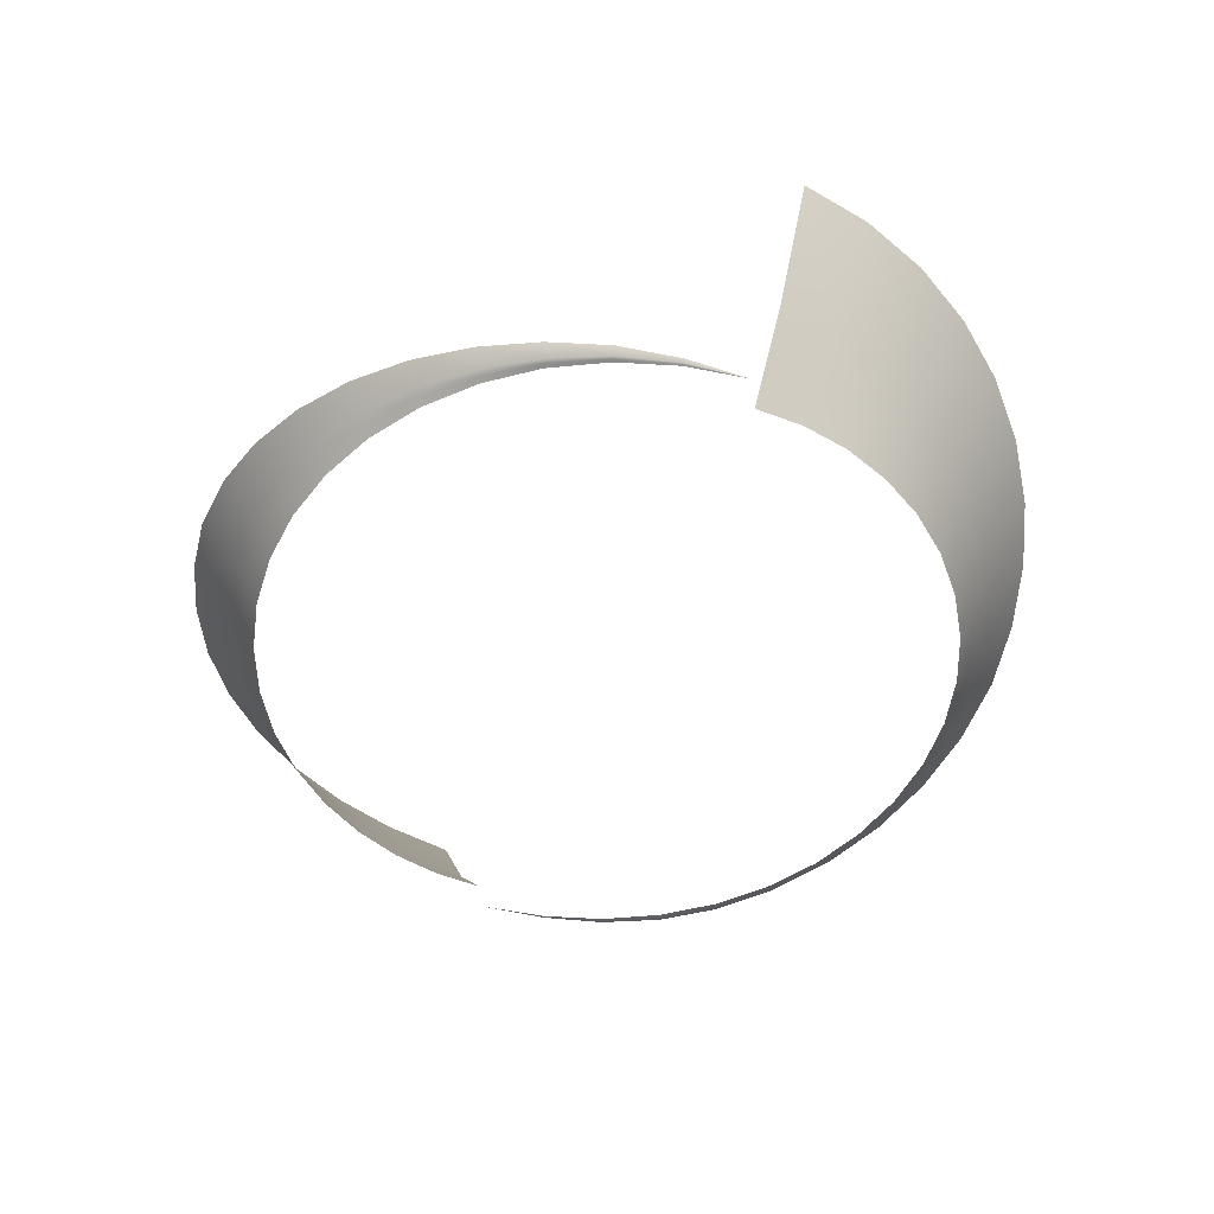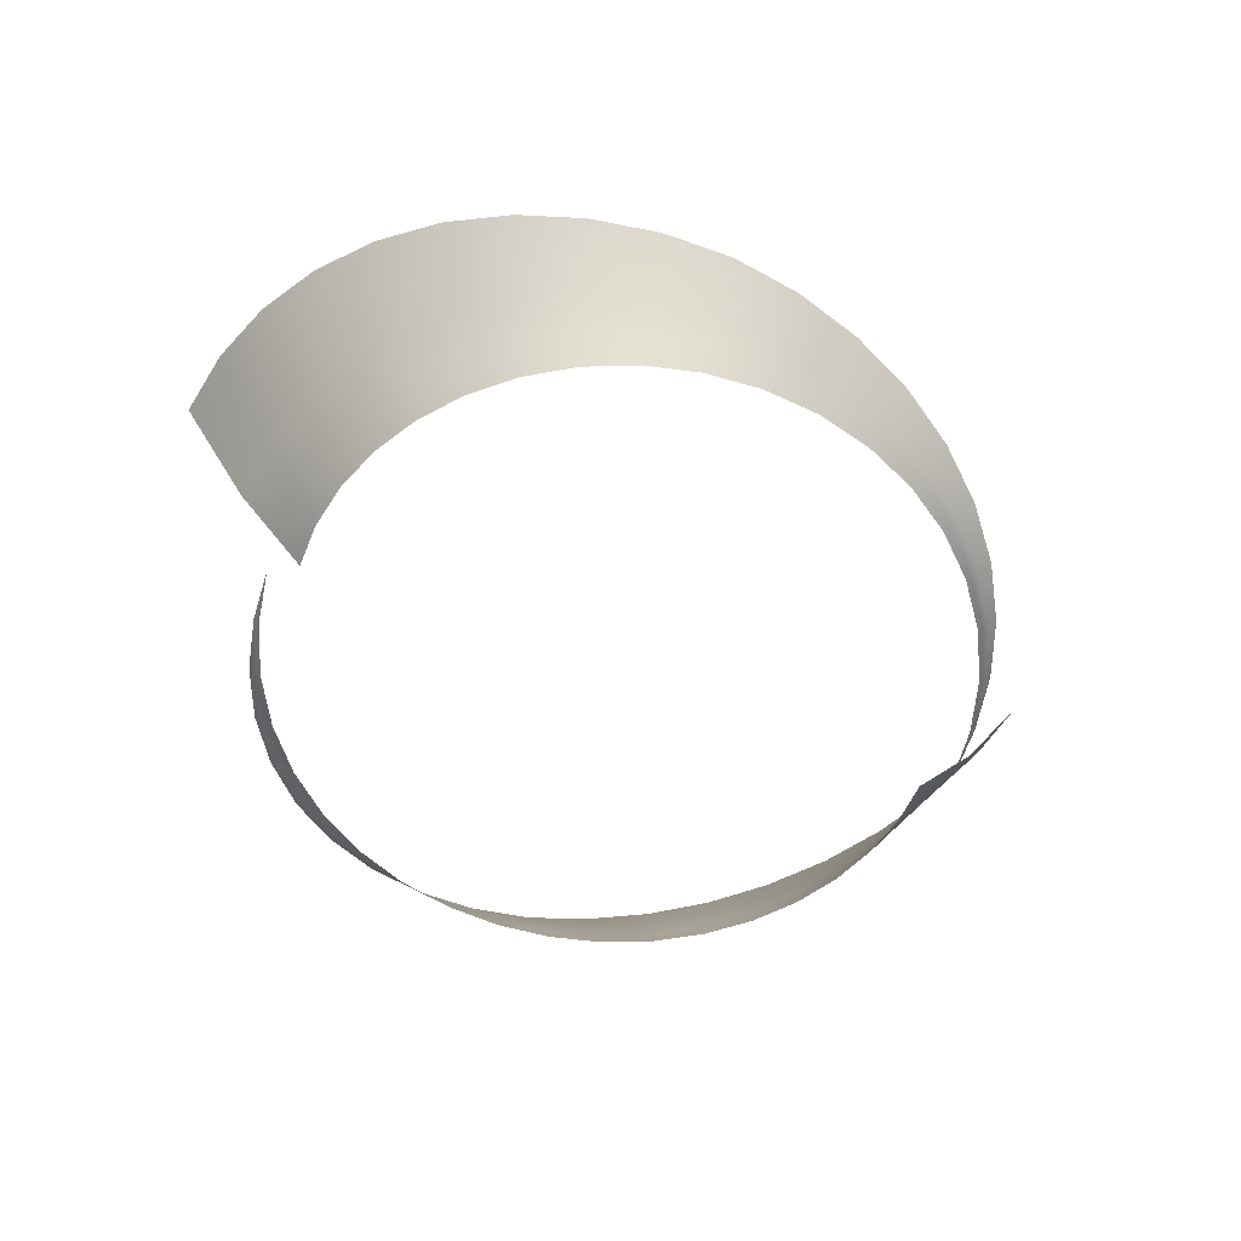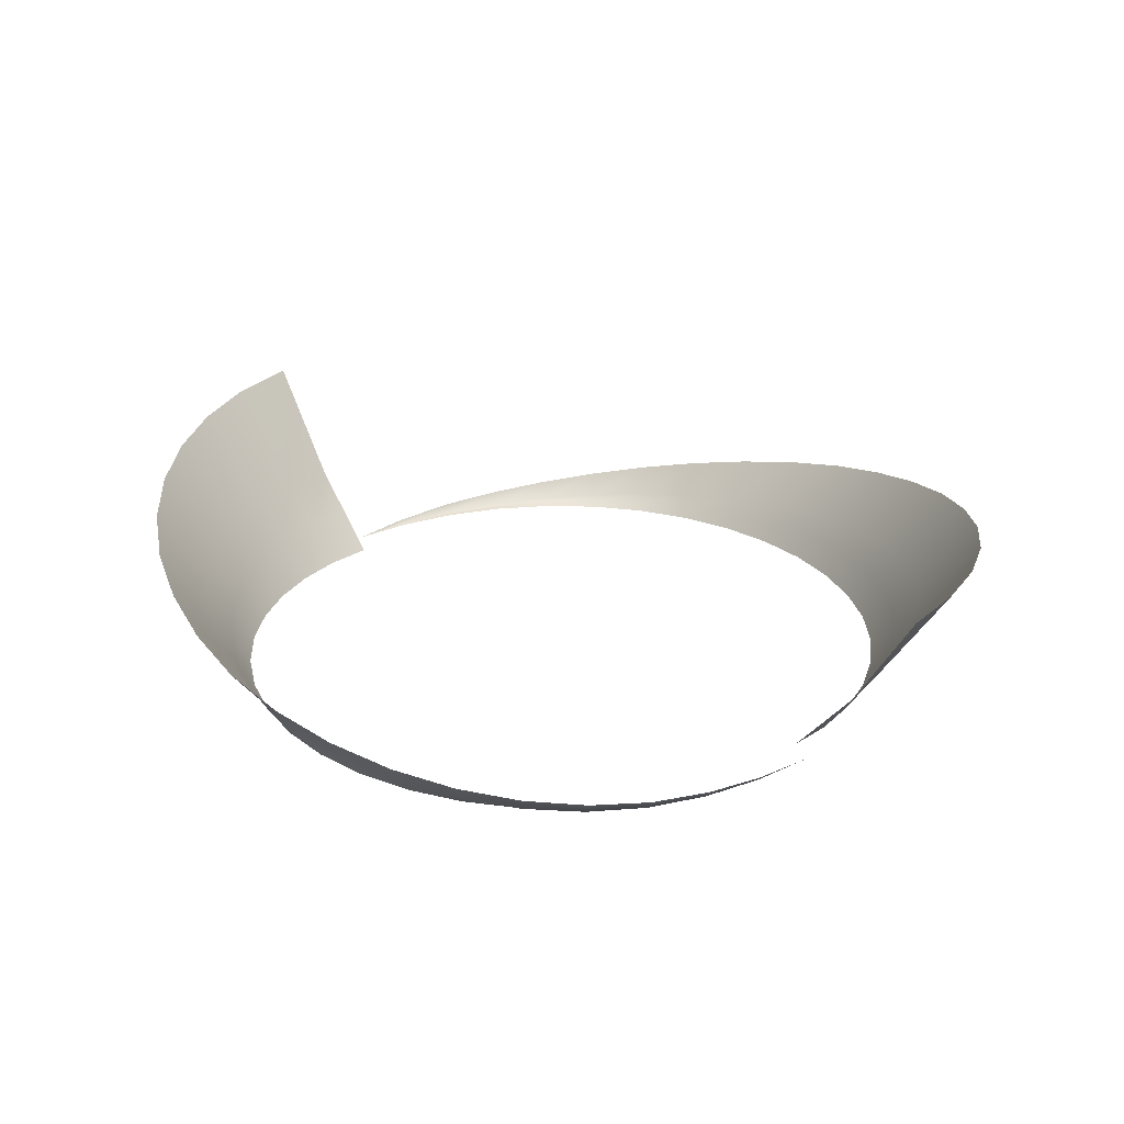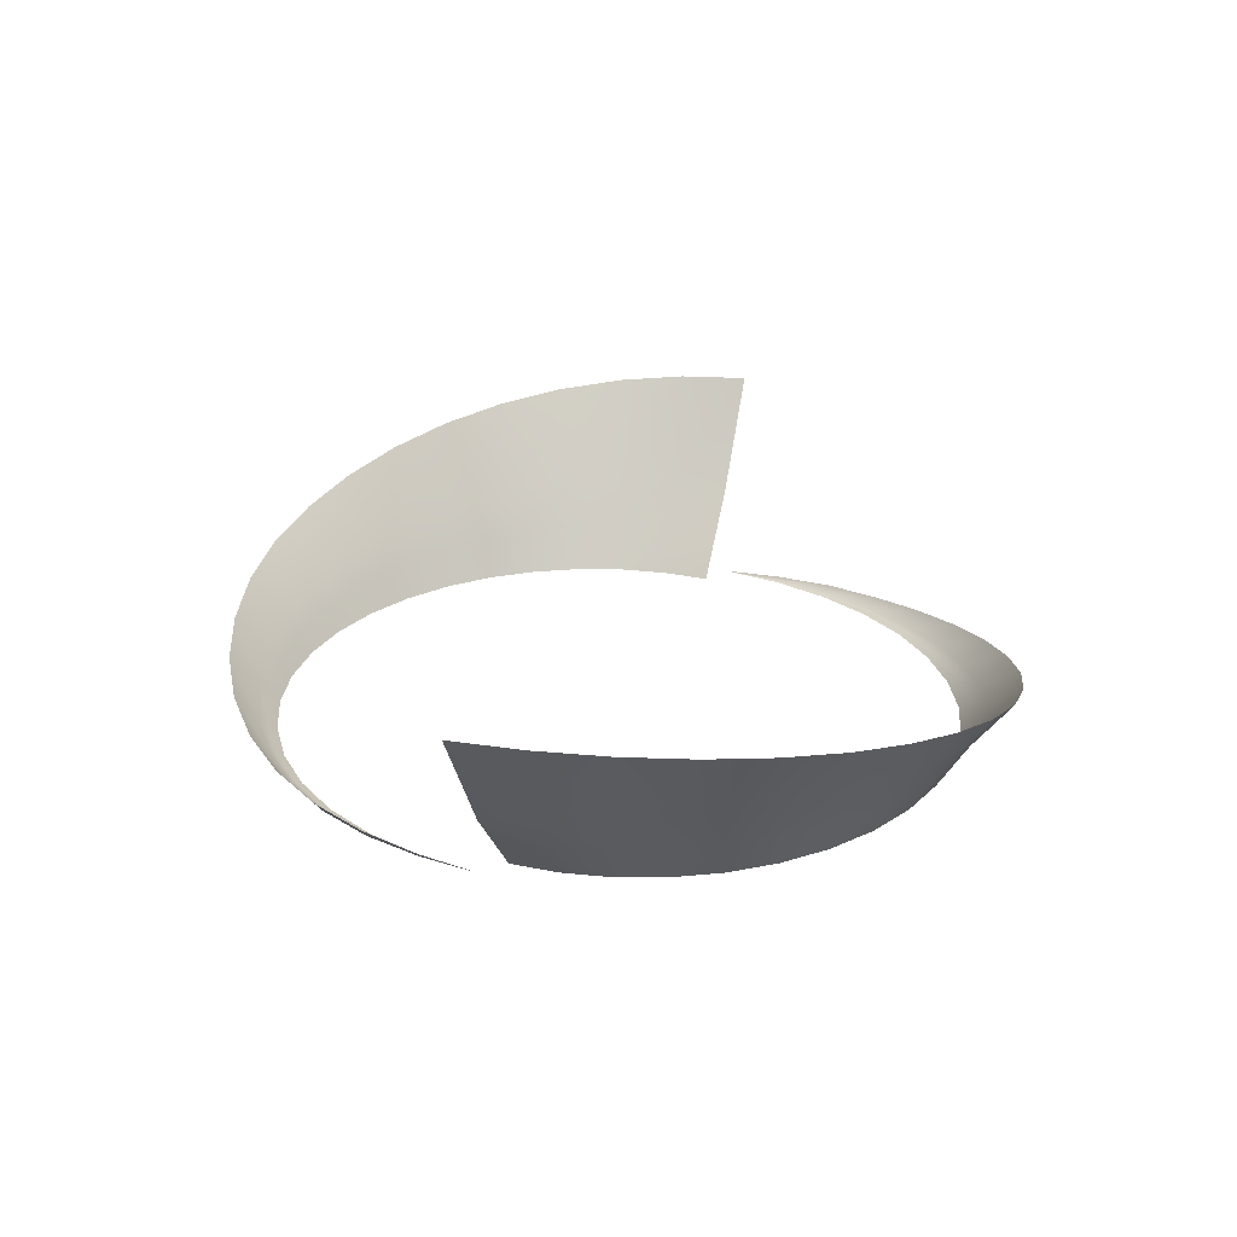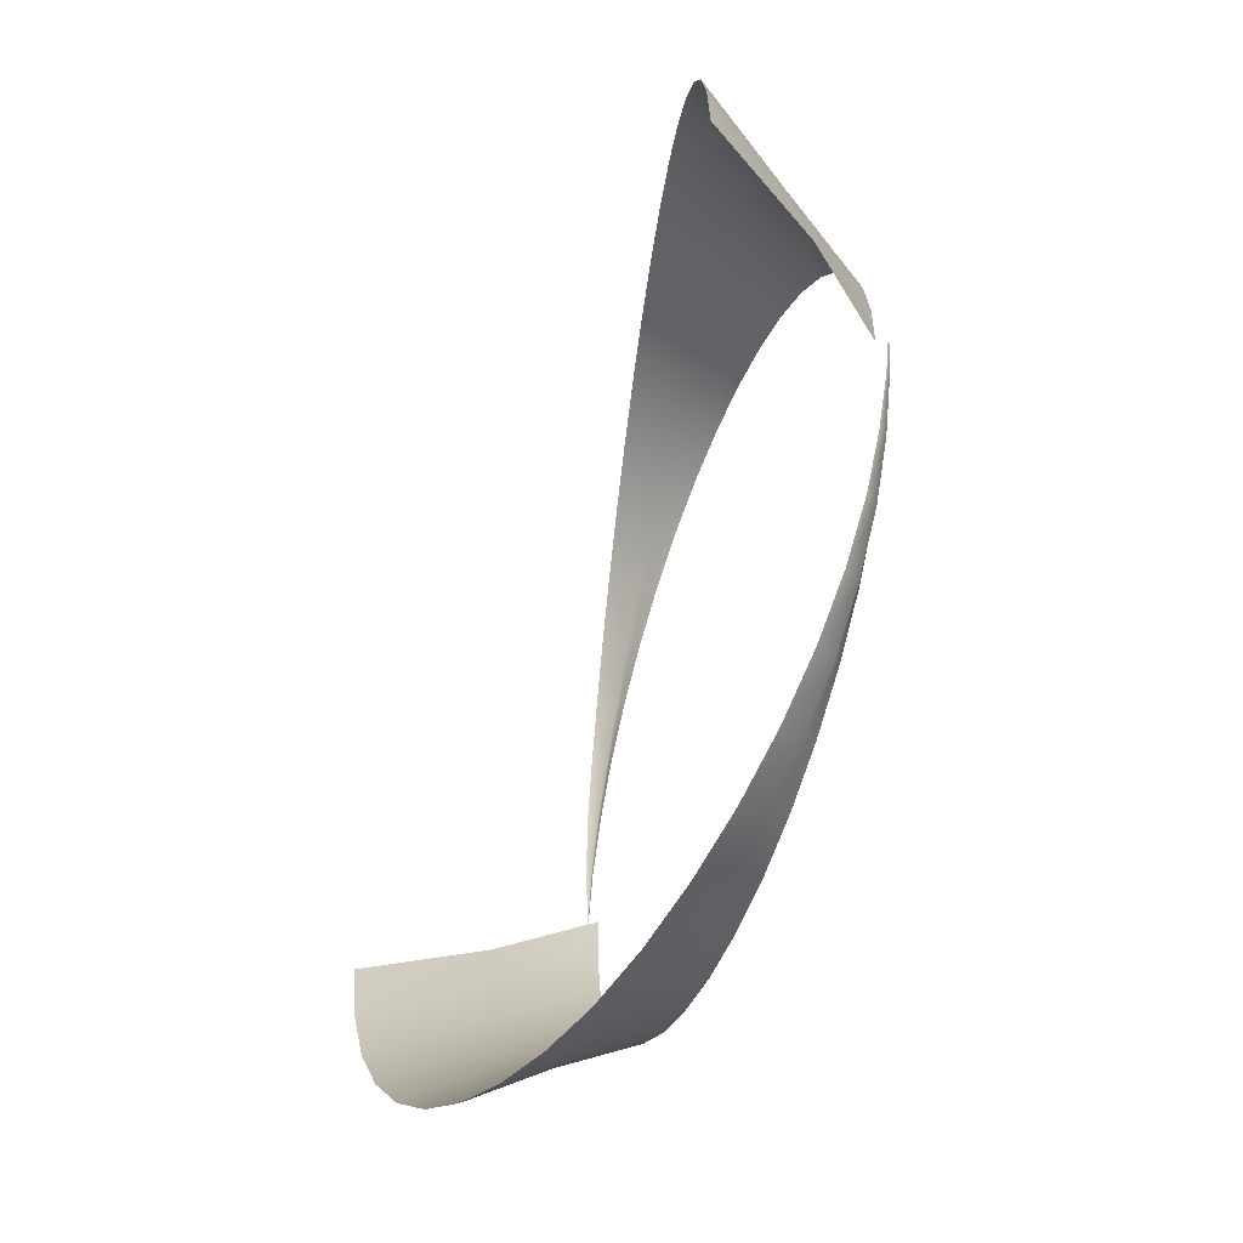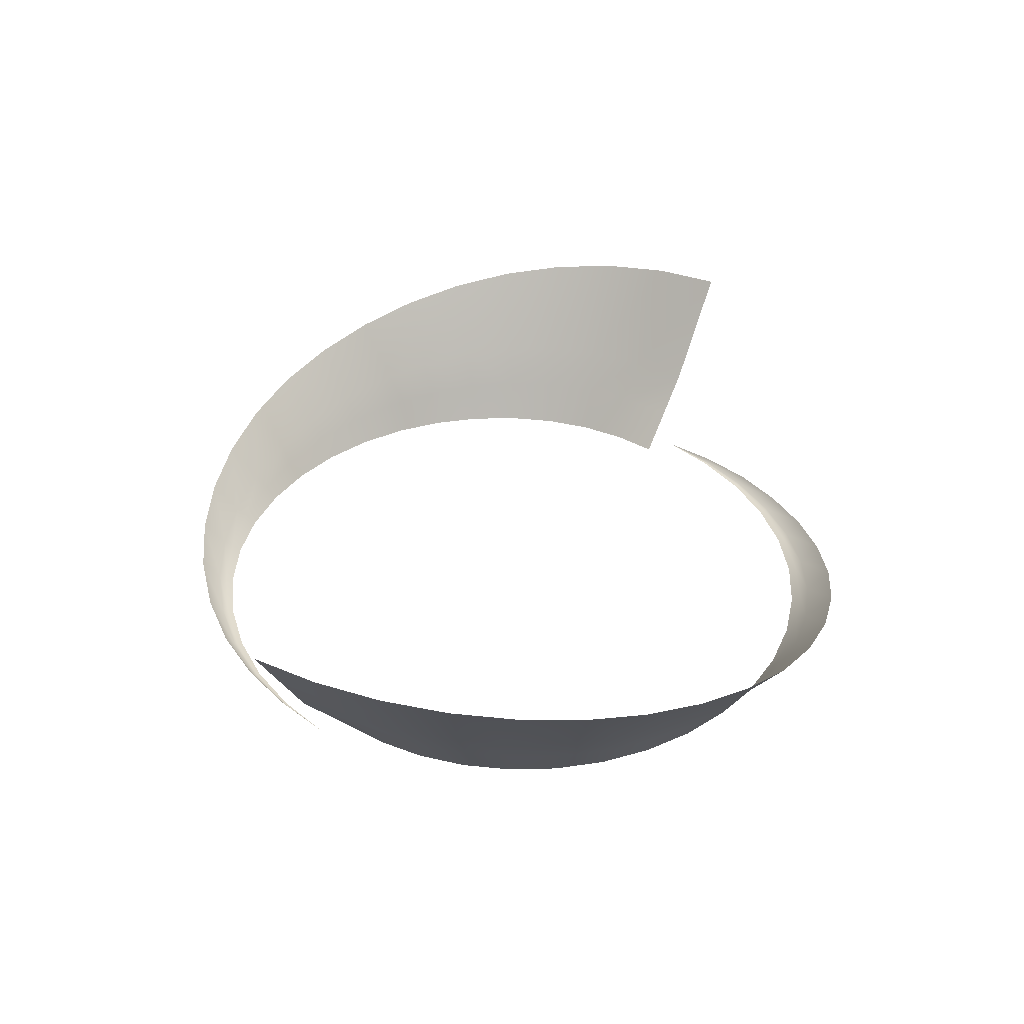
<metadata>
{"format":"obj","ext":"obj","renderer":"f3d","projection":"perspective","resolution":1024,"background":"white","views":[{"elev":-53.2,"azim":-112.8,"up":"+Z"},{"elev":-54.1,"azim":-22.6,"up":"+Z"},{"elev":27.1,"azim":-135.7,"up":"+Z"},{"elev":25.2,"azim":109.1,"up":"+Z"},{"elev":-53.3,"azim":69.9,"up":"+Y"},{"elev":36.9,"azim":-54.2,"up":"+Z"}]}
</metadata>
<code>
g Eff_Model_Cone_03_1
v -1.911 -0.3311 -0.007157
v -1.908 -0.04841 -0.009585
v -2.106 -0.04709 0.228
v -2.079 -0.3609 0.2399
v -1.867 -0.6154 -0.005164
v -2.304 -0.04577 0.4656
v -2.014 -0.6713 0.2451
v -1.774 -0.8934 -0.003607
v -2.247 -0.3907 0.487
v -2.705 -0.04384 1.127
v -2.644 -0.4604 1.113
v -2.162 -0.7271 0.4954
v -2.517 -0.8568 1.082
v -1.899 -0.9696 0.2439
v -1.635 -1.157 -0.002479
v -2.024 -1.046 0.4914
v -2.328 -1.223 1.038
v -1.736 -1.248 0.2366
v -1.451 -1.397 -0.001757
v -1.837 -1.338 0.4757
v -2.085 -1.549 0.9796
v -1.604 -1.597 0.4497
v -1.795 -1.829 0.9104
v -1.527 -1.497 0.224
v -1.226 -1.608 -0.001406
v -1.332 -1.814 0.4147
v -1.468 -2.056 0.8322
v -1.279 -1.711 0.2066
v -0.9663 -1.781 -0.001381
v -1.027 -1.984 0.3726
v -1.113 -2.226 0.7473
v -0.9968 -1.882 0.1856
v -0.6768 -1.911 -0.001623
v -0.6988 -2.103 0.3251
v -0.7401 -2.34 0.6582
v -0.6878 -2.007 0.1618
v -0.3652 -1.992 -0.002066
v -0.3548 -2.166 0.2745
v -0.3566 -2.394 0.5673
v -0.36 -2.079 0.1362
v -0.03975 -2.021 -0.002636
v -0.004107 -2.173 0.2228
v 0.02869 -2.377 0.4774
v -0.02193 -2.097 0.1101
v 0.2908 -1.996 -0.003251
v 0.3175 -2.06 0.08446
v 0.6173 -1.915 -0.003828
v 0.3443 -2.123 0.1722
v 0.4029 -2.296 0.3907
v 0.6494 -1.966 0.0605
v 0.9304 -1.779 -0.004281
v 0.6815 -2.018 0.1248
v 0.7565 -2.157 0.3096
v 0.9647 -1.819 0.03925
v 1.221 -1.591 -0.004526
v 0.9989 -1.858 0.08279
v 1.081 -1.964 0.2362
v 1.254 -1.62 0.02173
v 1.48 -1.355 -0.004483
v 1.288 -1.648 0.04798
v 1.367 -1.722 0.1723
v 1.51 -1.373 0.008813
v 1.699 -1.075 -0.004076
v 1.54 -1.391 0.02211
v 1.61 -1.437 0.1196
v 1.724 -1.085 0.001289
v 1.872 -0.7586 -0.00324
v 1.748 -1.095 0.006655
v 1.802 -1.119 0.07907
v 1.889 -0.7628 -0.0002159
v 1.992 -0.4138 -0.001918
v 1.906 -0.7669 0.002808
v 1.941 -0.776 0.05164
v 2 -0.4144 7.964e-05
v 2.06 -0.04877 -0.001395
v 2.009 -0.4149 0.001726
v 2.025 -0.4159 0.02472
v 2.06 -0.04877 -0.001395
v 1.907 0.332 -0.007157
v 1.905 0.04937 -0.009585
v 2.103 0.04786 0.228
v 2.076 0.3615 0.2399
v 1.863 0.6164 -0.005164
v 2.302 0.04635 0.4656
v 2.011 0.6717 0.2451
v 1.77 0.8943 -0.003607
v 2.244 0.3909 0.487
v 2.705 0.0446 1.127
v 2.644 0.4611 1.113
v 2.16 0.727 0.4954
v 2.516 0.8575 1.082
v 1.896 0.9699 0.2439
v 1.631 1.158 -0.002479
v 2.022 1.046 0.4914
v 2.327 1.223 1.038
v 1.733 1.248 0.2366
v 1.447 1.398 -0.001757
v 1.835 1.338 0.4757
v 2.084 1.55 0.9796
v 1.602 1.596 0.4497
v 1.795 1.829 0.9104
v 1.524 1.497 0.224
v 1.222 1.608 -0.001407
v 1.33 1.813 0.4147
v 1.468 2.056 0.8322
v 1.276 1.711 0.2066
v 0.9621 1.782 -0.001381
v 1.026 1.984 0.3726
v 1.113 2.226 0.7473
v 0.994 1.883 0.1856
v 0.6726 1.911 -0.001623
v 0.6974 2.103 0.3251
v 0.7395 2.34 0.6582
v 0.685 2.007 0.1618
v 0.361 1.992 -0.002066
v 0.3531 2.167 0.2745
v 0.3561 2.394 0.5673
v 0.357 2.079 0.1362
v 0.0355 2.022 -0.002636
v 0.002008 2.174 0.2228
v -0.02932 2.377 0.4774
v 0.01876 2.098 0.1101
v -0.2951 1.996 -0.003251
v -0.3209 2.06 0.08446
v -0.6215 1.915 -0.003828
v -0.3468 2.124 0.1722
v -0.4039 2.297 0.3907
v -0.653 1.967 0.0605
v -0.9346 1.779 -0.004281
v -0.6845 2.018 0.1248
v -0.758 2.158 0.3096
v -0.9684 1.819 0.03925
v -1.225 1.591 -0.004527
v -1.002 1.859 0.08279
v -1.083 1.965 0.2362
v -1.258 1.62 0.02173
v -1.484 1.355 -0.004483
v -1.291 1.648 0.04798
v -1.37 1.722 0.1723
v -1.514 1.373 0.008812
v -1.703 1.075 -0.004076
v -1.544 1.391 0.02211
v -1.613 1.438 0.1196
v -1.728 1.085 0.001289
v -1.876 0.7585 -0.00324
v -1.752 1.095 0.006655
v -1.806 1.119 0.07907
v -1.893 0.7627 -0.0002161
v -1.996 0.4137 -0.001918
v -1.91 0.7668 0.002808
v -1.945 0.7759 0.05164
v -2.004 0.4142 7.953e-05
v -2.064 0.0486 -0.001395
v -2.012 0.4148 0.001726
v -2.028 0.4158 0.02472
v -2.064 0.0486 -0.001395
g Eff_Model_Cone_03_1_0
f 3 2 1
f 4 3 1
f 4 1 5
f 6 3 4
f 7 4 5
f 7 5 8
f 9 6 4
f 9 4 7
f 10 6 9
f 11 10 9
f 9 12 11
f 12 9 7
f 12 13 11
f 14 7 8
f 12 7 14
f 14 8 15
f 12 16 13
f 16 12 14
f 16 17 13
f 18 14 15
f 16 14 18
f 18 15 19
f 16 20 17
f 20 16 18
f 20 21 17
f 20 22 21
f 20 18 22
f 22 23 21
f 24 18 19
f 18 24 22
f 24 19 25
f 22 26 23
f 26 22 24
f 26 27 23
f 28 24 25
f 28 26 24
f 28 25 29
f 26 30 27
f 30 26 28
f 30 31 27
f 32 28 29
f 32 30 28
f 32 29 33
f 30 34 31
f 34 30 32
f 34 35 31
f 36 32 33
f 36 34 32
f 36 33 37
f 34 38 35
f 38 34 36
f 38 39 35
f 40 36 37
f 40 38 36
f 40 37 41
f 38 42 39
f 42 38 40
f 42 43 39
f 44 40 41
f 44 42 40
f 44 41 45
f 46 44 45
f 42 44 46
f 46 45 47
f 42 48 43
f 48 42 46
f 48 49 43
f 50 46 47
f 48 46 50
f 50 47 51
f 48 52 49
f 52 48 50
f 52 53 49
f 54 50 51
f 52 50 54
f 51 55 54
f 52 56 53
f 56 52 54
f 56 57 53
f 55 58 54
f 58 56 54
f 55 59 58
f 56 60 57
f 56 58 60
f 60 61 57
f 59 62 58
f 62 60 58
f 63 62 59
f 60 64 61
f 60 62 64
f 64 65 61
f 63 66 62
f 66 64 62
f 67 66 63
f 64 68 65
f 64 66 68
f 68 69 65
f 67 70 66
f 70 68 66
f 71 70 67
f 72 69 68
f 70 72 68
f 73 69 72
f 71 74 70
f 74 72 70
f 71 75 74
f 75 76 74
f 74 76 72
f 76 73 72
f 73 76 77
f 76 78 77
f 81 80 79
f 82 81 79
f 82 79 83
f 84 81 82
f 85 82 83
f 85 83 86
f 87 84 82
f 87 82 85
f 88 84 87
f 89 88 87
f 87 90 89
f 90 87 85
f 90 91 89
f 92 85 86
f 90 85 92
f 92 86 93
f 90 94 91
f 94 90 92
f 94 95 91
f 96 92 93
f 94 92 96
f 96 93 97
f 94 98 95
f 98 94 96
f 98 99 95
f 98 100 99
f 98 96 100
f 100 101 99
f 102 96 97
f 96 102 100
f 102 97 103
f 100 104 101
f 104 100 102
f 104 105 101
f 106 102 103
f 106 104 102
f 106 103 107
f 104 108 105
f 108 104 106
f 108 109 105
f 110 106 107
f 110 108 106
f 110 107 111
f 108 112 109
f 112 108 110
f 112 113 109
f 114 110 111
f 114 112 110
f 114 111 115
f 112 116 113
f 116 112 114
f 116 117 113
f 118 114 115
f 118 116 114
f 118 115 119
f 116 120 117
f 120 116 118
f 120 121 117
f 122 118 119
f 122 120 118
f 122 119 123
f 124 122 123
f 120 122 124
f 124 123 125
f 120 126 121
f 126 120 124
f 126 127 121
f 128 124 125
f 126 124 128
f 128 125 129
f 126 130 127
f 130 126 128
f 130 131 127
f 132 128 129
f 130 128 132
f 129 133 132
f 130 134 131
f 134 130 132
f 134 135 131
f 133 136 132
f 136 134 132
f 133 137 136
f 134 138 135
f 134 136 138
f 138 139 135
f 137 140 136
f 140 138 136
f 141 140 137
f 138 142 139
f 138 140 142
f 142 143 139
f 141 144 140
f 144 142 140
f 145 144 141
f 142 146 143
f 142 144 146
f 146 147 143
f 145 148 144
f 148 146 144
f 149 148 145
f 146 150 147
f 146 148 150
f 150 151 147
f 149 152 148
f 152 150 148
f 149 153 152
f 153 154 152
f 152 154 150
f 154 151 150
f 151 154 155
f 154 156 155

</code>
